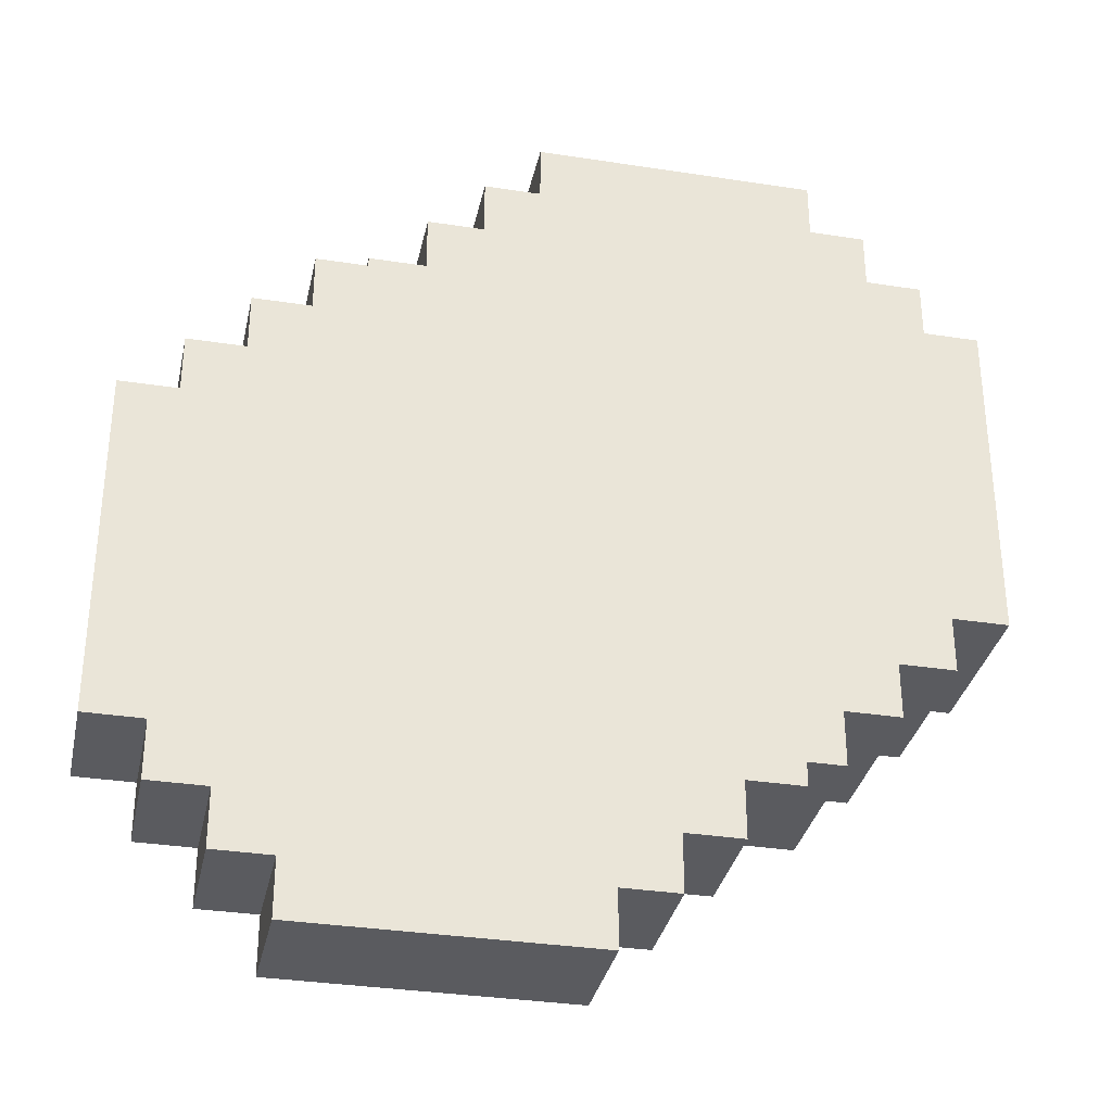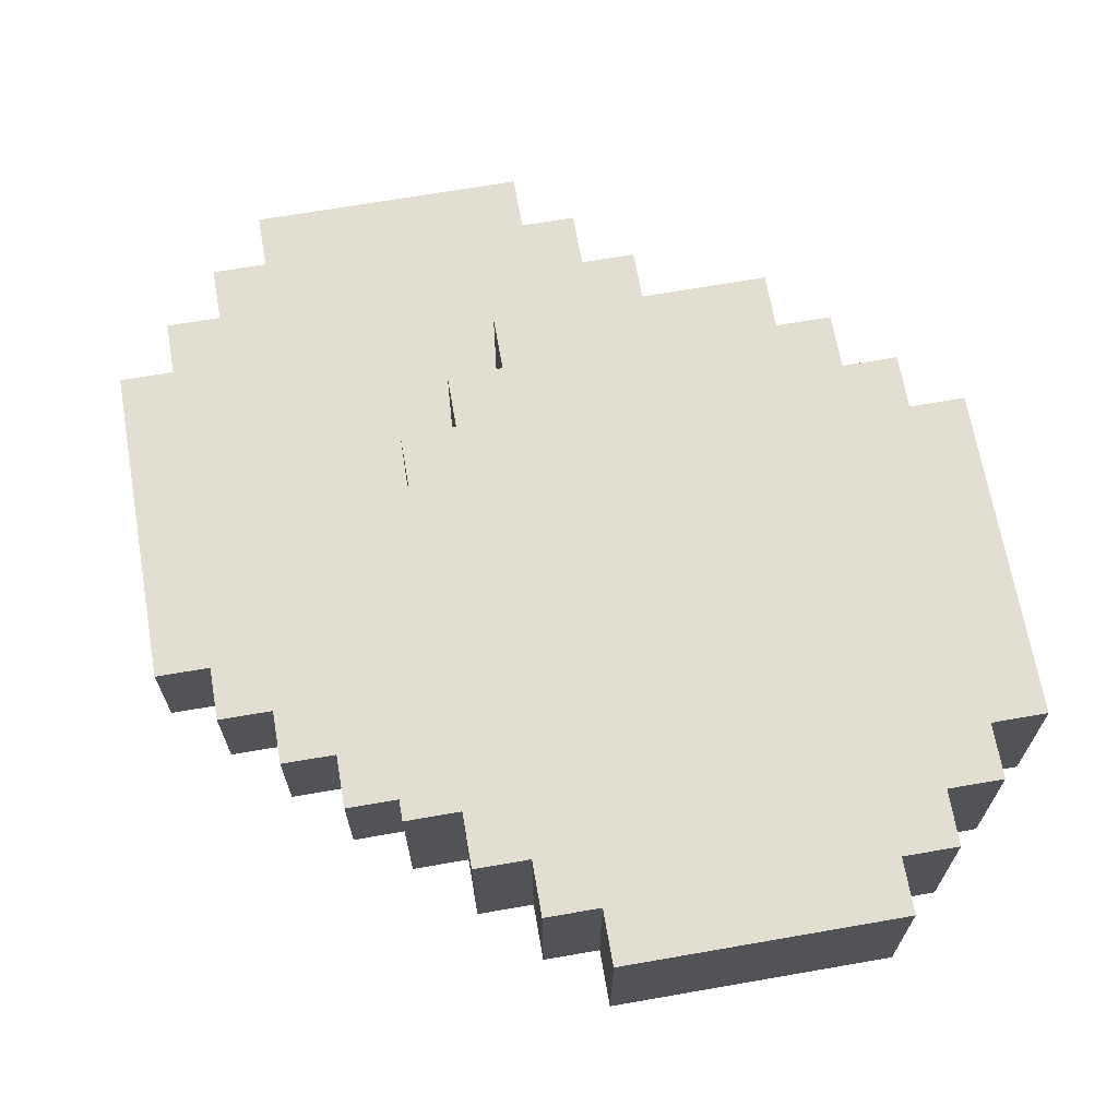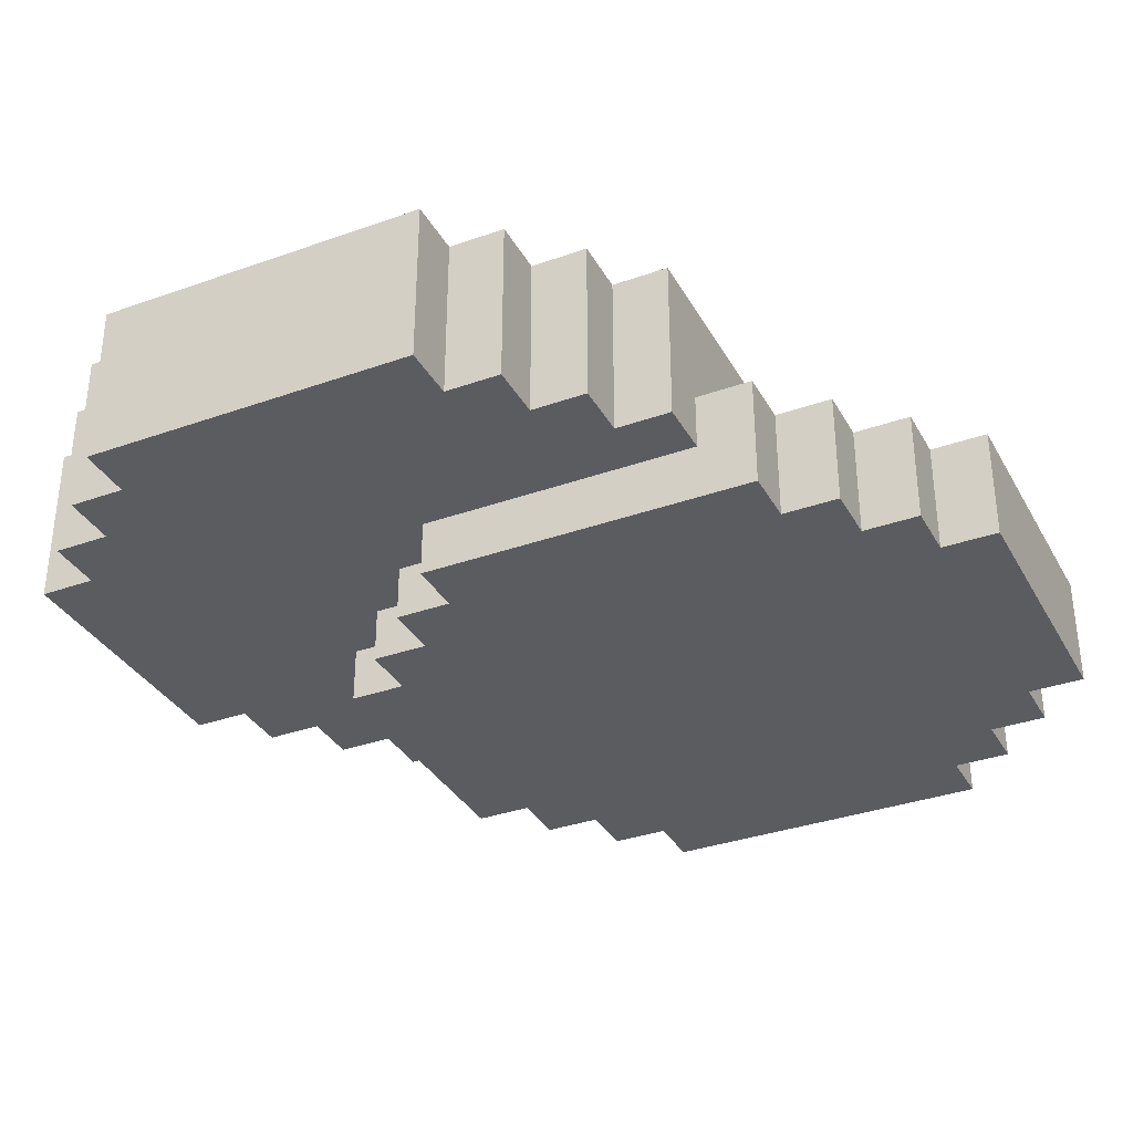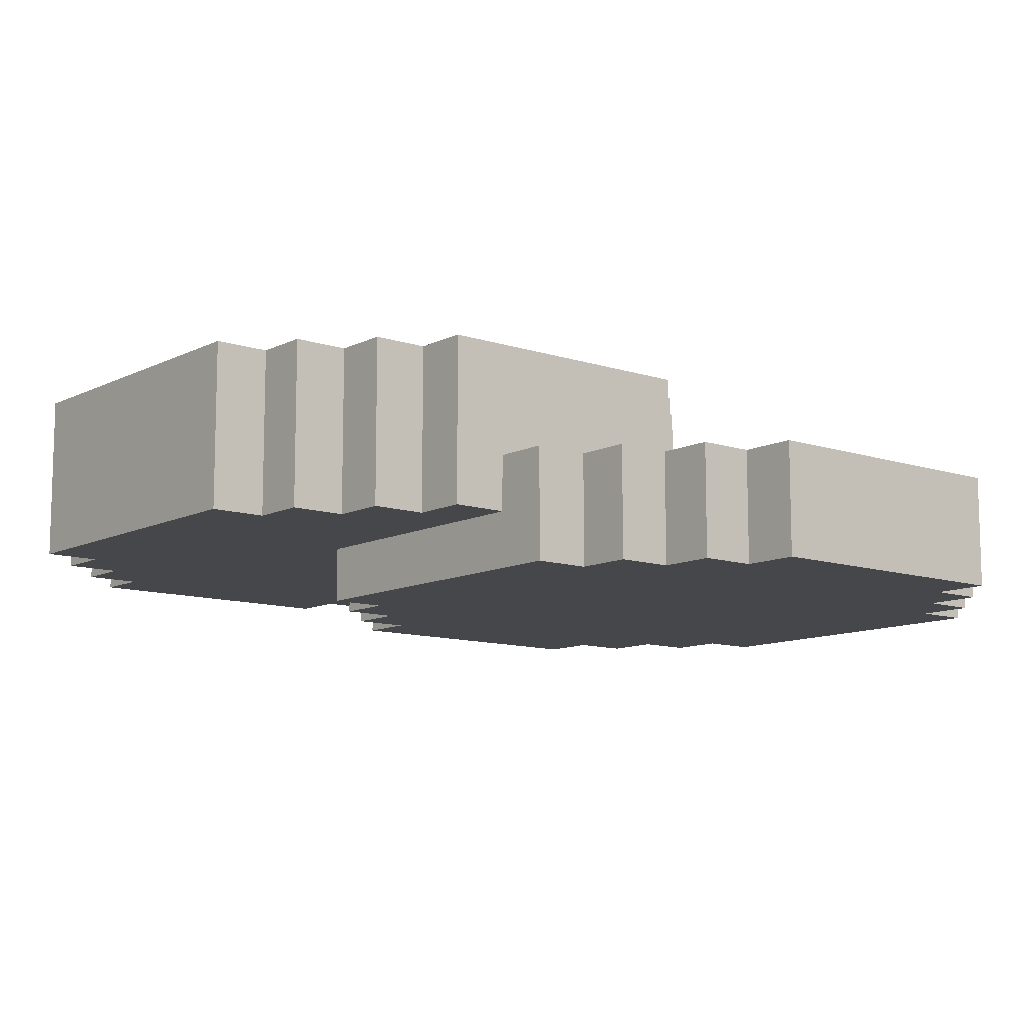
<metadata>
{"format":"obj","ext":"obj","renderer":"f3d","projection":"perspective","resolution":1024,"background":"white","views":[{"elev":-33.3,"azim":168.0,"up":"+Y"},{"elev":67.5,"azim":170.1,"up":"+Z"},{"elev":-34.3,"azim":-64.4,"up":"+Z"},{"elev":-10.8,"azim":-39.4,"up":"+Z"}]}
</metadata>
<code>
o
v 0 2.7 0
v 0 2.7 -0.3
v 0 3.3 0
v 0 3.3 -0.3
v 0.1 2.6 0
v 0.1 2.6 -0.3
v 0.1 2.7 0
v 0.1 2.7 -0.3
v 0.1 3.3 0
v 0.1 3.3 -0.3
v 0.1 3.4 0
v 0.1 3.4 -0.3
v 0.2 2.5 0
v 0.2 2.5 -0.3
v 0.2 2.6 0
v 0.2 2.6 -0.3
v 0.2 3.4 0
v 0.2 3.4 -0.3
v 0.2 3.5 0
v 0.2 3.5 -0.3
v 0.3 2.4 0
v 0.3 2.4 -0.3
v 0.3 2.5 0
v 0.3 2.5 -0.3
v 0.3 3.5 0
v 0.3 3.5 -0.3
v 0.3 3.6 0
v 0.3 3.6 -0.3
v 0.4 2.3 -0.2
v 0.4 2.3 -0.4
v 0.4 2.4 -0.2
v 0.4 2.4 -0.3
v 0.4 2.5 -0.3
v 0.4 2.6 -0.3
v 0.4 2.9 -0.3
v 0.4 2.9 -0.4
v 0.5 2.2 -0.2
v 0.5 2.2 -0.4
v 0.5 2.3 -0.2
v 0.5 2.3 -0.4
v 0.5 2.9 -0.3
v 0.5 2.9 -0.4
v 0.5 3 -0.3
v 0.5 3 -0.4
v 0.6 2.1 -0.2
v 0.6 2.1 -0.4
v 0.6 2.2 -0.2
v 0.6 2.2 -0.4
v 0.6 3 -0.3
v 0.6 3 -0.4
v 0.6 3.1 -0.3
v 0.6 3.1 -0.4
v 0.7 2 -0.2
v 0.7 2 -0.4
v 0.7 2.1 -0.2
v 0.7 2.1 -0.4
v 0.7 3.1 -0.3
v 0.7 3.1 -0.4
v 0.7 3.2 -0.3
v 0.7 3.2 -0.4
v 0.8 2.4 0
v 0.8 2.4 -0.2
v 0.8 2.5 0
v 0.8 2.5 -0.2
v 0.8 3.5 0
v 0.8 3.5 -0.3
v 0.8 3.6 0
v 0.8 3.6 -0.3
v 0.9 2.5 0
v 0.9 2.5 -0.2
v 0.9 2.6 0
v 0.9 2.6 -0.2
v 0.9 3.4 0
v 0.9 3.4 -0.3
v 0.9 3.5 0
v 0.9 3.5 -0.3
v 1 2.6 0
v 1 2.6 -0.2
v 1 2.7 0
v 1 2.7 -0.2
v 1 3.3 0
v 1 3.3 -0.3
v 1 3.4 0
v 1 3.4 -0.3
v 1.1 2.7 0
v 1.1 2.7 -0.2
v 1.1 3 -0.2
v 1.1 3.1 -0.2
v 1.1 3.2 -0.2
v 1.1 3.2 -0.3
v 1.1 3.3 0
v 1.1 3.3 -0.3
v 1.2 2 -0.2
v 1.2 2 -0.4
v 1.2 2.1 -0.2
v 1.2 2.1 -0.4
v 1.2 3.1 -0.2
v 1.2 3.1 -0.4
v 1.2 3.2 -0.2
v 1.2 3.2 -0.4
v 1.3 2.1 -0.2
v 1.3 2.1 -0.4
v 1.3 2.2 -0.2
v 1.3 2.2 -0.4
v 1.3 3 -0.2
v 1.3 3 -0.4
v 1.3 3.1 -0.2
v 1.3 3.1 -0.4
v 1.4 2.2 -0.2
v 1.4 2.2 -0.4
v 1.4 2.3 -0.2
v 1.4 2.3 -0.4
v 1.4 2.9 -0.2
v 1.4 2.9 -0.4
v 1.4 3 -0.2
v 1.4 3 -0.4
v 1.5 2.3 -0.2
v 1.5 2.3 -0.4
v 1.5 2.9 -0.2
v 1.5 2.9 -0.4
v 0 2.7 0
v 0 3.3 0
v 0.1 2.6 0
v 0.1 2.7 0
v 0.1 3.3 0
v 0.1 3.4 0
v 0.2 2.5 0
v 0.2 2.6 0
v 0.2 2.7 0
v 0.2 3.2 0
v 0.2 3.3 0
v 0.2 3.4 0
v 0.2 3.5 0
v 0.3 2.4 0
v 0.3 2.5 0
v 0.3 2.6 0
v 0.3 2.7 0
v 0.3 3.2 0
v 0.3 3.3 0
v 0.3 3.4 0
v 0.3 3.5 0
v 0.3 3.6 0
v 0.4 2.7 0
v 0.4 3 0
v 0.4 3.1 0
v 0.4 3.2 0
v 0.4 3.3 0
v 0.4 3.4 0
v 0.5 2.7 0
v 0.5 2.9 0
v 0.5 3.1 0
v 0.5 3.2 0
v 0.6 2.6 0
v 0.6 2.7 0
v 0.6 2.9 0
v 0.6 3 0
v 0.6 3.3 0
v 0.8 2.4 0
v 0.8 2.5 0
v 0.8 2.6 0
v 0.8 2.7 0
v 0.8 2.9 0
v 0.8 3 0
v 0.8 3.4 0
v 0.8 3.5 0
v 0.8 3.6 0
v 0.9 2.5 0
v 0.9 2.6 0
v 0.9 2.7 0
v 0.9 3.3 0
v 0.9 3.4 0
v 0.9 3.5 0
v 1 2.6 0
v 1 2.7 0
v 1 3.3 0
v 1 3.4 0
v 1.1 2.7 0
v 1.1 3.3 0
v 0.4 2.3 -0.2
v 0.4 2.4 -0.2
v 0.5 2.2 -0.2
v 0.5 2.3 -0.2
v 0.5 2.4 -0.2
v 0.6 2.1 -0.2
v 0.6 2.2 -0.2
v 0.6 2.3 -0.2
v 0.6 2.4 -0.2
v 0.7 2 -0.2
v 0.7 2.1 -0.2
v 0.7 2.2 -0.2
v 0.7 2.3 -0.2
v 0.8 2.4 -0.2
v 0.8 2.5 -0.2
v 0.9 2.5 -0.2
v 0.9 2.6 -0.2
v 1 2.6 -0.2
v 1 2.7 -0.2
v 1.1 2.7 -0.2
v 1.1 3 -0.2
v 1.1 3.1 -0.2
v 1.1 3.2 -0.2
v 1.2 2 -0.2
v 1.2 2.1 -0.2
v 1.2 2.2 -0.2
v 1.2 2.3 -0.2
v 1.2 3 -0.2
v 1.2 3.1 -0.2
v 1.2 3.2 -0.2
v 1.3 2.1 -0.2
v 1.3 2.2 -0.2
v 1.3 2.3 -0.2
v 1.3 2.9 -0.2
v 1.3 3 -0.2
v 1.3 3.1 -0.2
v 1.4 2.2 -0.2
v 1.4 2.3 -0.2
v 1.4 2.9 -0.2
v 1.4 3 -0.2
v 1.5 2.3 -0.2
v 1.5 2.9 -0.2
v 0 2.7 -0.3
v 0 3.3 -0.3
v 0.1 2.6 -0.3
v 0.1 2.7 -0.3
v 0.1 3.3 -0.3
v 0.1 3.4 -0.3
v 0.2 2.5 -0.3
v 0.2 2.6 -0.3
v 0.2 2.7 -0.3
v 0.2 3.3 -0.3
v 0.2 3.4 -0.3
v 0.2 3.5 -0.3
v 0.3 2.4 -0.3
v 0.3 2.5 -0.3
v 0.3 2.6 -0.3
v 0.3 2.7 -0.3
v 0.3 3.4 -0.3
v 0.3 3.5 -0.3
v 0.3 3.6 -0.3
v 0.4 2.4 -0.3
v 0.4 2.5 -0.3
v 0.4 2.6 -0.3
v 0.4 2.9 -0.3
v 0.5 2.9 -0.3
v 0.5 3 -0.3
v 0.6 3 -0.3
v 0.6 3.1 -0.3
v 0.7 3.1 -0.3
v 0.7 3.2 -0.3
v 0.7 3.3 -0.3
v 0.7 3.4 -0.3
v 0.8 3.2 -0.3
v 0.8 3.3 -0.3
v 0.8 3.4 -0.3
v 0.8 3.5 -0.3
v 0.8 3.6 -0.3
v 0.9 3.2 -0.3
v 0.9 3.3 -0.3
v 0.9 3.4 -0.3
v 0.9 3.5 -0.3
v 1 3.2 -0.3
v 1 3.3 -0.3
v 1 3.4 -0.3
v 1.1 3.2 -0.3
v 1.1 3.3 -0.3
v 0.4 2.3 -0.4
v 0.4 2.9 -0.4
v 0.5 2.2 -0.4
v 0.5 2.3 -0.4
v 0.5 2.9 -0.4
v 0.5 3 -0.4
v 0.6 2.1 -0.4
v 0.6 2.2 -0.4
v 0.6 2.3 -0.4
v 0.6 2.9 -0.4
v 0.6 3 -0.4
v 0.6 3.1 -0.4
v 0.7 2 -0.4
v 0.7 2.1 -0.4
v 0.7 2.2 -0.4
v 0.7 2.3 -0.4
v 0.7 2.5 -0.4
v 0.7 2.6 -0.4
v 0.7 3 -0.4
v 0.7 3.1 -0.4
v 0.7 3.2 -0.4
v 0.9 2.2 -0.4
v 0.9 2.3 -0.4
v 0.9 2.5 -0.4
v 0.9 2.6 -0.4
v 0.9 2.9 -0.4
v 1 2.3 -0.4
v 1 2.5 -0.4
v 1 2.7 -0.4
v 1 2.8 -0.4
v 1.1 2.3 -0.4
v 1.1 2.6 -0.4
v 1.1 2.7 -0.4
v 1.1 2.8 -0.4
v 1.1 2.9 -0.4
v 1.1 3 -0.4
v 1.2 2 -0.4
v 1.2 2.1 -0.4
v 1.2 2.2 -0.4
v 1.2 2.3 -0.4
v 1.2 2.8 -0.4
v 1.2 2.9 -0.4
v 1.2 3 -0.4
v 1.2 3.1 -0.4
v 1.2 3.2 -0.4
v 1.3 2.1 -0.4
v 1.3 2.2 -0.4
v 1.3 2.3 -0.4
v 1.3 2.8 -0.4
v 1.3 2.9 -0.4
v 1.3 3 -0.4
v 1.3 3.1 -0.4
v 1.4 2.2 -0.4
v 1.4 2.3 -0.4
v 1.4 2.9 -0.4
v 1.4 3 -0.4
v 1.5 2.3 -0.4
v 1.5 2.9 -0.4
v 0.7 2 -0.2
v 1.2 2 -0.2
v 0.7 2 -0.4
v 1.2 2 -0.4
v 0.6 2.1 -0.2
v 0.7 2.1 -0.2
v 1.2 2.1 -0.2
v 1.3 2.1 -0.2
v 0.6 2.1 -0.4
v 0.7 2.1 -0.4
v 1.2 2.1 -0.4
v 1.3 2.1 -0.4
v 0.5 2.2 -0.2
v 0.6 2.2 -0.2
v 1.3 2.2 -0.2
v 1.4 2.2 -0.2
v 0.5 2.2 -0.4
v 0.6 2.2 -0.4
v 1.3 2.2 -0.4
v 1.4 2.2 -0.4
v 0.4 2.3 -0.2
v 0.5 2.3 -0.2
v 1.4 2.3 -0.2
v 1.5 2.3 -0.2
v 0.4 2.3 -0.4
v 0.5 2.3 -0.4
v 1.4 2.3 -0.4
v 1.5 2.3 -0.4
v 0.3 2.4 0
v 0.8 2.4 0
v 0.4 2.4 -0.2
v 0.5 2.4 -0.2
v 0.6 2.4 -0.2
v 0.8 2.4 -0.2
v 0.3 2.4 -0.3
v 0.4 2.4 -0.3
v 0.2 2.5 0
v 0.3 2.5 0
v 0.8 2.5 0
v 0.9 2.5 0
v 0.8 2.5 -0.2
v 0.9 2.5 -0.2
v 0.2 2.5 -0.3
v 0.3 2.5 -0.3
v 0.1 2.6 0
v 0.2 2.6 0
v 0.9 2.6 0
v 1 2.6 0
v 0.9 2.6 -0.2
v 1 2.6 -0.2
v 0.1 2.6 -0.3
v 0.2 2.6 -0.3
v 0 2.7 0
v 0.1 2.7 0
v 1 2.7 0
v 1.1 2.7 0
v 1 2.7 -0.2
v 1.1 2.7 -0.2
v 0 2.7 -0.3
v 0.1 2.7 -0.3
v 1.4 2.9 -0.2
v 1.5 2.9 -0.2
v 0.4 2.9 -0.3
v 0.5 2.9 -0.3
v 0.4 2.9 -0.4
v 0.5 2.9 -0.4
v 1.4 2.9 -0.4
v 1.5 2.9 -0.4
v 1.3 3 -0.2
v 1.4 3 -0.2
v 0.5 3 -0.3
v 0.6 3 -0.3
v 0.5 3 -0.4
v 0.6 3 -0.4
v 1.3 3 -0.4
v 1.4 3 -0.4
v 1.2 3.1 -0.2
v 1.3 3.1 -0.2
v 0.6 3.1 -0.3
v 0.7 3.1 -0.3
v 0.6 3.1 -0.4
v 0.7 3.1 -0.4
v 1.2 3.1 -0.4
v 1.3 3.1 -0.4
v 1.1 3.2 -0.2
v 1.2 3.2 -0.2
v 0.7 3.2 -0.3
v 0.8 3.2 -0.3
v 0.9 3.2 -0.3
v 1 3.2 -0.3
v 1.1 3.2 -0.3
v 0.7 3.2 -0.4
v 1.2 3.2 -0.4
v 0 3.3 0
v 0.1 3.3 0
v 1 3.3 0
v 1.1 3.3 0
v 0 3.3 -0.3
v 0.1 3.3 -0.3
v 1 3.3 -0.3
v 1.1 3.3 -0.3
v 0.1 3.4 0
v 0.2 3.4 0
v 0.9 3.4 0
v 1 3.4 0
v 0.1 3.4 -0.3
v 0.2 3.4 -0.3
v 0.9 3.4 -0.3
v 1 3.4 -0.3
v 0.2 3.5 0
v 0.3 3.5 0
v 0.8 3.5 0
v 0.9 3.5 0
v 0.2 3.5 -0.3
v 0.3 3.5 -0.3
v 0.8 3.5 -0.3
v 0.9 3.5 -0.3
v 0.3 3.6 0
v 0.8 3.6 0
v 0.3 3.6 -0.3
v 0.8 3.6 -0.3
f 3 2 1
f 4 2 3
f 7 6 5
f 8 6 7
f 11 10 9
f 12 10 11
f 15 14 13
f 16 14 15
f 19 18 17
f 20 18 19
f 23 22 21
f 24 22 23
f 27 26 25
f 28 26 27
f 31 30 29
f 32 30 31
f 33 30 32
f 34 30 33
f 35 30 34
f 36 30 35
f 39 38 37
f 40 38 39
f 43 42 41
f 44 42 43
f 47 46 45
f 48 46 47
f 51 50 49
f 52 50 51
f 55 54 53
f 56 54 55
f 59 58 57
f 60 58 59
f 61 62 63
f 63 62 64
f 65 66 67
f 67 66 68
f 69 70 71
f 71 70 72
f 73 74 75
f 75 74 76
f 77 78 79
f 79 78 80
f 81 82 83
f 83 82 84
f 85 86 87
f 85 87 88
f 85 88 89
f 85 89 91
f 89 90 91
f 91 90 92
f 93 94 95
f 95 94 96
f 97 98 99
f 99 98 100
f 101 102 103
f 103 102 104
f 105 106 107
f 107 106 108
f 109 110 111
f 111 110 112
f 113 114 115
f 115 114 116
f 117 118 119
f 119 118 120
f 124 122 121
f 125 122 124
f 128 124 123
f 129 125 124
f 129 124 128
f 130 125 129
f 131 126 125
f 131 125 130
f 132 126 131
f 135 128 127
f 136 129 128
f 136 128 135
f 137 130 129
f 137 129 136
f 138 131 130
f 138 130 137
f 139 132 131
f 139 131 138
f 140 133 132
f 140 132 139
f 141 133 140
f 143 139 138
f 143 137 136
f 143 138 137
f 144 139 143
f 145 139 144
f 146 139 145
f 147 140 139
f 147 139 146
f 148 141 140
f 148 140 147
f 149 143 136
f 149 144 143
f 150 144 149
f 151 146 145
f 151 145 144
f 152 147 146
f 152 146 151
f 153 136 135
f 153 149 136
f 154 150 149
f 154 149 153
f 155 144 150
f 155 150 154
f 156 151 144
f 156 144 155
f 156 152 151
f 157 147 152
f 157 152 156
f 157 148 147
f 158 135 134
f 159 153 135
f 159 135 158
f 160 154 153
f 160 153 159
f 161 155 154
f 161 154 160
f 162 156 155
f 162 155 161
f 163 157 156
f 163 156 162
f 164 148 157
f 164 157 163
f 164 141 148
f 165 142 141
f 165 141 164
f 166 142 165
f 167 160 159
f 168 161 160
f 168 160 167
f 169 164 163
f 169 161 168
f 169 163 162
f 169 162 161
f 170 164 169
f 171 165 164
f 171 164 170
f 172 165 171
f 173 169 168
f 174 170 169
f 174 169 173
f 175 171 170
f 175 170 174
f 176 171 175
f 177 175 174
f 178 175 177
f 182 180 179
f 183 180 182
f 185 182 181
f 186 183 182
f 186 182 185
f 187 183 186
f 189 185 184
f 190 186 185
f 190 185 189
f 191 187 186
f 191 186 190
f 192 191 190
f 192 187 191
f 194 193 192
f 196 195 194
f 198 197 196
f 202 189 188
f 203 190 189
f 203 189 202
f 204 192 190
f 204 190 203
f 204 194 192
f 204 196 194
f 204 199 198
f 204 198 196
f 205 199 204
f 206 200 199
f 206 199 205
f 207 201 200
f 207 200 206
f 208 201 207
f 209 204 203
f 210 205 204
f 210 204 209
f 211 206 205
f 211 205 210
f 212 206 211
f 213 207 206
f 213 206 212
f 214 207 213
f 215 211 210
f 216 212 211
f 216 211 215
f 217 213 212
f 217 212 216
f 218 213 217
f 219 217 216
f 220 217 219
f 221 222 224
f 224 222 225
f 223 224 228
f 224 225 229
f 228 224 229
f 225 226 230
f 229 225 230
f 230 226 231
f 227 228 234
f 228 229 235
f 234 228 235
f 229 230 236
f 235 229 236
f 230 231 236
f 231 232 237
f 236 231 237
f 237 232 238
f 233 234 240
f 234 235 241
f 240 234 241
f 235 236 242
f 241 235 242
f 236 237 242
f 242 237 243
f 243 237 244
f 244 237 245
f 245 237 246
f 246 237 247
f 247 237 248
f 248 237 249
f 249 237 250
f 237 238 251
f 250 237 251
f 249 250 252
f 250 251 253
f 252 250 253
f 251 238 254
f 253 251 254
f 238 239 255
f 254 238 255
f 255 239 256
f 252 253 257
f 253 254 258
f 257 253 258
f 254 255 259
f 258 254 259
f 259 255 260
f 257 258 261
f 258 259 262
f 261 258 262
f 262 259 263
f 261 262 264
f 264 262 265
f 266 267 269
f 269 267 270
f 268 269 273
f 269 270 274
f 273 269 274
f 270 271 275
f 274 270 275
f 275 271 276
f 272 273 279
f 273 274 280
f 279 273 280
f 274 275 281
f 280 274 281
f 275 276 281
f 281 276 282
f 282 276 283
f 276 277 284
f 283 276 284
f 284 277 285
f 279 280 287
f 280 281 287
f 281 282 288
f 287 281 288
f 282 283 289
f 288 282 289
f 283 284 290
f 289 283 290
f 290 284 291
f 287 288 292
f 288 289 292
f 289 290 293
f 292 289 293
f 290 291 294
f 294 291 295
f 287 292 296
f 292 293 296
f 293 290 297
f 296 293 297
f 290 294 297
f 294 295 298
f 297 294 298
f 295 291 299
f 298 295 299
f 291 284 300
f 299 291 300
f 284 285 301
f 300 284 301
f 278 279 302
f 279 287 303
f 302 279 303
f 287 296 304
f 303 287 304
f 298 299 305
f 304 296 305
f 299 300 305
f 297 298 305
f 296 297 305
f 305 300 306
f 300 301 307
f 306 300 307
f 301 285 308
f 307 301 308
f 285 286 309
f 308 285 309
f 309 286 310
f 303 304 311
f 304 305 312
f 311 304 312
f 305 306 313
f 312 305 313
f 306 307 314
f 313 306 314
f 307 308 315
f 314 307 315
f 308 309 316
f 315 308 316
f 316 309 317
f 312 313 318
f 313 314 319
f 318 313 319
f 314 315 319
f 315 316 320
f 319 315 320
f 320 316 321
f 319 320 322
f 322 320 323
f 326 325 324
f 327 325 326
f 332 329 328
f 333 329 332
f 334 331 330
f 335 331 334
f 340 337 336
f 341 337 340
f 342 339 338
f 343 339 342
f 348 345 344
f 349 345 348
f 350 347 346
f 351 347 350
f 354 353 352
f 355 353 354
f 356 353 355
f 357 353 356
f 358 354 352
f 359 354 358
f 364 363 362
f 365 363 364
f 366 361 360
f 367 361 366
f 372 371 370
f 373 371 372
f 374 369 368
f 375 369 374
f 380 379 378
f 381 379 380
f 382 377 376
f 383 377 382
f 386 387 388
f 388 387 389
f 384 385 390
f 390 385 391
f 394 395 396
f 396 395 397
f 392 393 398
f 398 393 399
f 402 403 404
f 404 403 405
f 400 401 406
f 406 401 407
f 408 409 414
f 412 413 415
f 413 414 415
f 410 411 415
f 411 412 415
f 414 409 416
f 415 414 416
f 417 418 421
f 421 418 422
f 419 420 423
f 423 420 424
f 425 426 429
f 429 426 430
f 427 428 431
f 431 428 432
f 433 434 437
f 437 434 438
f 435 436 439
f 439 436 440
f 441 442 443
f 443 442 444

</code>
